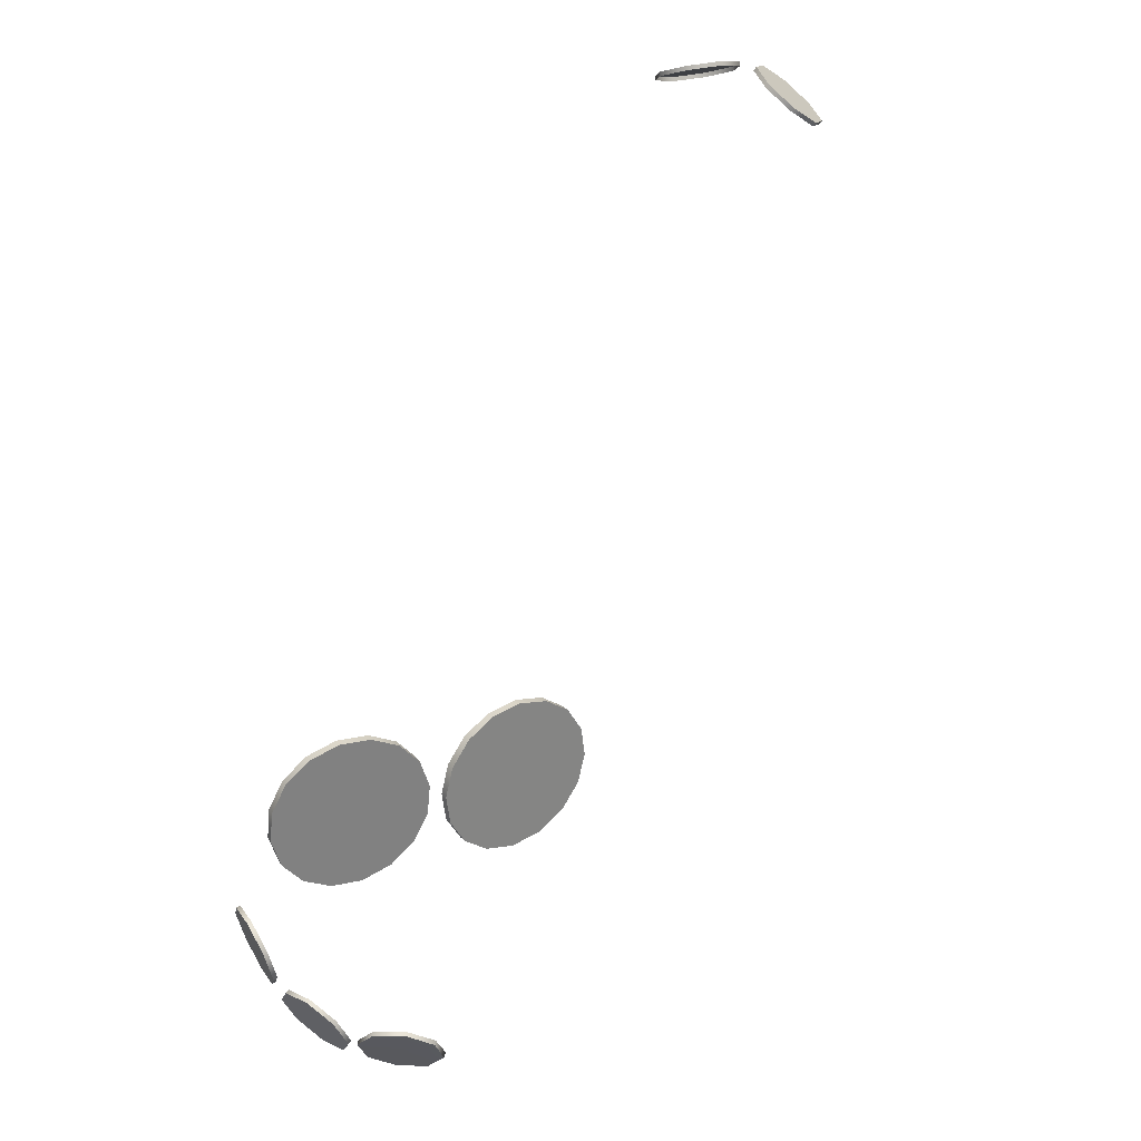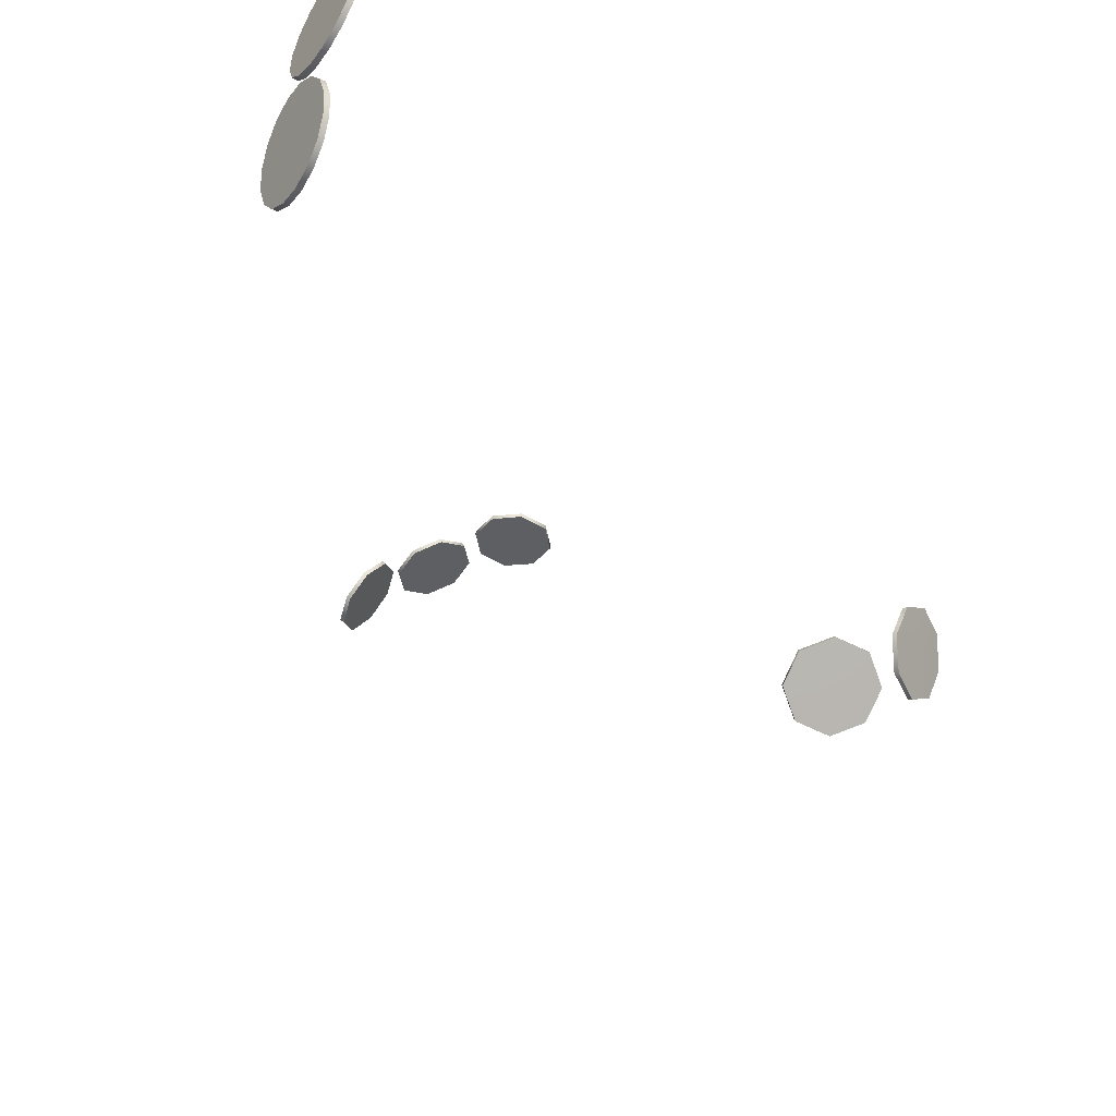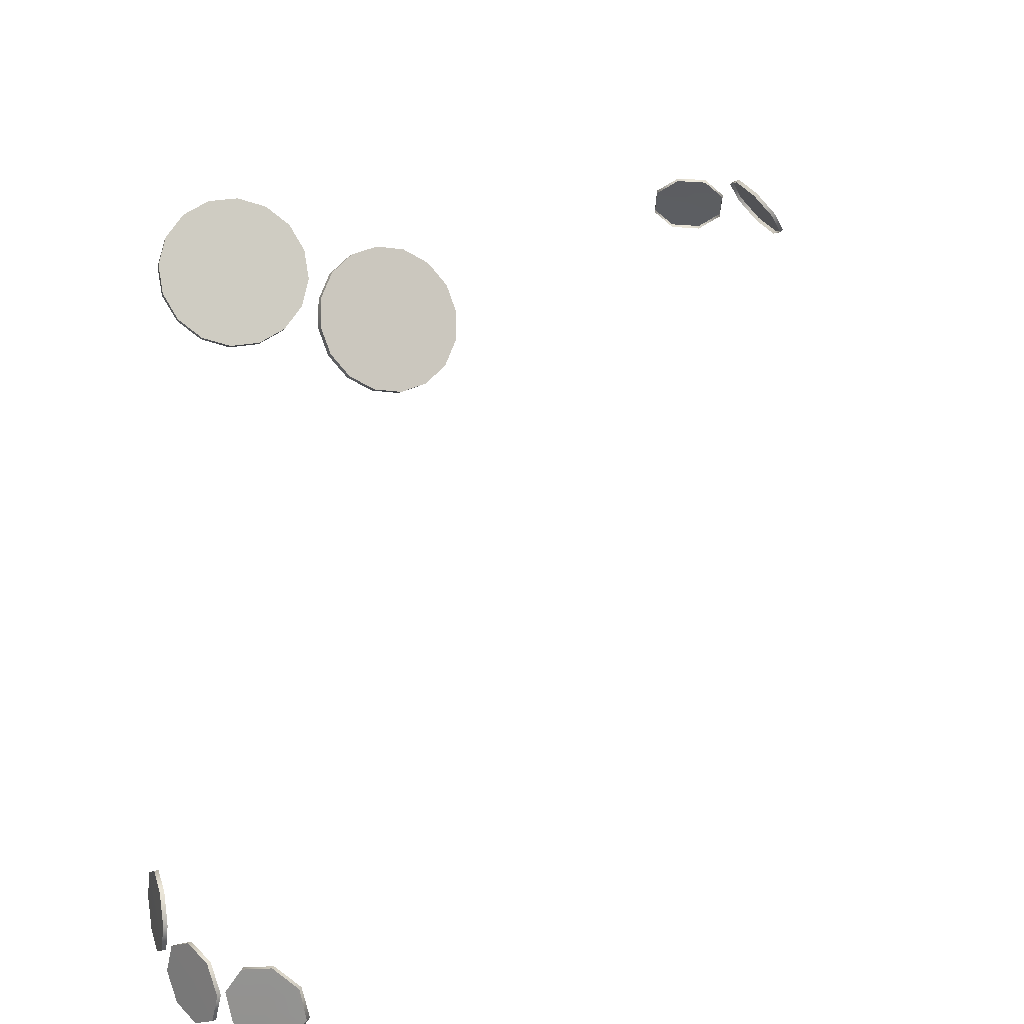
<metadata>
{"format":"obj","ext":"obj","renderer":"f3d","projection":"perspective","resolution":1024,"background":"white","views":[{"elev":67.3,"azim":-52.3,"up":"+Z"},{"elev":44.3,"azim":69.4,"up":"+Z"},{"elev":26.8,"azim":-40.2,"up":"+Z"}]}
</metadata>
<code>
g SeparateMesh_Avatar_Male_Size02_HugoVlad_Model_HugoVlad_Body_2_LOD1
v -0.04609 -0.07742 1.479
v -0.06468 -0.08954 1.453
v -0.05838 -0.07303 1.482
v -0.07162 -0.07116 1.481
v -0.08381 -0.07209 1.475
v -0.09308 -0.07567 1.466
v -0.09804 -0.08137 1.455
v -0.09791 -0.08831 1.444
v -0.09273 -0.09543 1.434
v -0.08328 -0.1017 1.426
v -0.07099 -0.106 1.423
v -0.05775 -0.1079 1.424
v -0.04556 -0.107 1.43
v -0.03628 -0.1034 1.439
v -0.03133 -0.09772 1.45
v -0.03146 -0.09078 1.462
v -0.03664 -0.08365 1.472
v -0.05838 -0.07303 1.482
v -0.05781 -0.07018 1.48
v -0.04552 -0.07456 1.477
v -0.04609 -0.07742 1.479
v -0.07162 -0.07116 1.481
v -0.07105 -0.06831 1.479
v -0.08381 -0.07209 1.475
v -0.08324 -0.06923 1.474
v -0.09308 -0.07567 1.466
v -0.09252 -0.07282 1.465
v -0.09804 -0.08137 1.455
v -0.09747 -0.07851 1.453
v -0.09252 -0.07282 1.465
v -0.09308 -0.07567 1.466
v -0.09791 -0.08831 1.444
v -0.09735 -0.08545 1.442
v -0.09273 -0.09543 1.434
v -0.09216 -0.09258 1.432
v -0.08328 -0.1017 1.426
v -0.08271 -0.09881 1.425
v -0.07099 -0.106 1.423
v -0.07043 -0.1032 1.421
v -0.05775 -0.1079 1.424
v -0.05718 -0.1051 1.423
v -0.04556 -0.107 1.43
v -0.04499 -0.1041 1.428
v -0.03628 -0.1034 1.439
v -0.03572 -0.1006 1.437
v -0.03133 -0.09772 1.45
v -0.03076 -0.09486 1.448
v -0.03146 -0.09078 1.462
v -0.03089 -0.08792 1.46
v -0.03664 -0.08365 1.472
v -0.03607 -0.08079 1.47
v -0.142 -0.01614 1.078
v -0.1444 -0.002952 1.058
v -0.1421 0.001659 1.081
v -0.1436 0.01676 1.071
v -0.1455 0.02031 1.054
v -0.1467 0.01024 1.039
v -0.1466 -0.007562 1.035
v -0.1452 -0.02266 1.045
v -0.1433 -0.02621 1.063
v -0.1421 0.001659 1.081
v -0.1397 0.001727 1.081
v -0.1396 -0.01607 1.078
v -0.142 -0.01614 1.078
v -0.1436 0.01676 1.071
v -0.1412 0.01682 1.071
v -0.1455 0.02031 1.054
v -0.143 0.02038 1.053
v -0.1412 0.01682 1.071
v -0.1436 0.01676 1.071
v -0.1467 0.01024 1.039
v -0.1442 0.0103 1.038
v -0.1466 -0.007562 1.035
v -0.1441 -0.007494 1.035
v -0.1452 -0.02266 1.045
v -0.1426 -0.02259 1.045
v -0.1433 -0.02621 1.063
v -0.1408 -0.02614 1.062
v -0.1396 -0.01607 1.078
v -0.1397 0.001727 1.081
v -0.1419 -0.002882 1.058
v -0.1412 0.01682 1.071
v -0.143 0.02038 1.053
v -0.1442 0.0103 1.038
v -0.1441 -0.007494 1.035
v -0.1426 -0.02259 1.045
v -0.1408 -0.02614 1.062
v 0.2851 0.08073 1.398
v 0.2965 0.08245 1.38
v 0.2976 0.06974 1.397
v 0.3092 0.06619 1.386
v 0.3134 0.07216 1.371
v 0.3076 0.08408 1.362
v 0.2953 0.09474 1.363
v 0.2837 0.09849 1.374
v 0.2795 0.09273 1.389
v 0.2976 0.06974 1.397
v 0.2962 0.06833 1.396
v 0.2838 0.07932 1.397
v 0.2851 0.08073 1.398
v 0.3092 0.06619 1.386
v 0.3079 0.06478 1.385
v 0.3134 0.07216 1.371
v 0.312 0.07076 1.37
v 0.3079 0.06478 1.385
v 0.3092 0.06619 1.386
v 0.3076 0.08408 1.362
v 0.3063 0.08267 1.361
v 0.2953 0.09474 1.363
v 0.294 0.09341 1.362
v 0.2837 0.09849 1.374
v 0.2824 0.09714 1.373
v 0.2795 0.09273 1.389
v 0.2782 0.09132 1.388
v -0.1114 -0.03881 1.509
v -0.1249 -0.05309 1.48
v -0.1238 -0.03368 1.509
v -0.1364 -0.03151 1.505
v -0.1472 -0.03262 1.497
v -0.1547 -0.03685 1.486
v -0.1576 -0.04355 1.475
v -0.1555 -0.0517 1.465
v -0.1487 -0.06007 1.456
v -0.1384 -0.06738 1.452
v -0.126 -0.07251 1.452
v -0.1134 -0.07468 1.456
v -0.1026 -0.07357 1.464
v -0.09513 -0.06934 1.474
v -0.09224 -0.06264 1.486
v -0.09432 -0.05449 1.496
v -0.1011 -0.04612 1.504
v -0.1238 -0.03368 1.509
v -0.1228 -0.03106 1.507
v -0.1104 -0.03619 1.507
v -0.1114 -0.03881 1.509
v -0.1364 -0.03151 1.505
v -0.1354 -0.02888 1.503
v -0.1472 -0.03262 1.497
v -0.1462 -0.02999 1.495
v -0.1547 -0.03685 1.486
v -0.1536 -0.03422 1.484
v -0.1576 -0.04355 1.475
v -0.1565 -0.04092 1.473
v -0.1555 -0.0517 1.465
v -0.1544 -0.04908 1.463
v -0.1487 -0.06007 1.456
v -0.1477 -0.05744 1.455
v -0.1384 -0.06738 1.452
v -0.1373 -0.06475 1.45
v -0.126 -0.07251 1.452
v -0.1249 -0.06988 1.45
v -0.1134 -0.07468 1.456
v -0.1123 -0.07205 1.454
v -0.1026 -0.07357 1.464
v -0.1015 -0.07094 1.462
v -0.09513 -0.06934 1.474
v -0.09407 -0.06671 1.473
v -0.1015 -0.07094 1.462
v -0.1026 -0.07357 1.464
v -0.09224 -0.06264 1.486
v -0.09118 -0.06001 1.484
v -0.09432 -0.05449 1.496
v -0.09326 -0.05186 1.494
v -0.1011 -0.04612 1.504
v -0.09999 -0.04349 1.502
v -0.1246 -0.05256 1.087
v -0.1292 -0.05143 1.064
v -0.1345 -0.03798 1.083
v -0.1412 -0.03129 1.068
v -0.1408 -0.0364 1.05
v -0.1333 -0.05034 1.041
v -0.1238 -0.06487 1.045
v -0.1171 -0.07157 1.061
v -0.1174 -0.06647 1.078
v -0.1345 -0.03798 1.083
v -0.1324 -0.03667 1.083
v -0.1225 -0.05124 1.087
v -0.1246 -0.05256 1.087
v -0.1412 -0.03129 1.068
v -0.1391 -0.02997 1.067
v -0.1408 -0.0364 1.05
v -0.1387 -0.03509 1.05
v -0.1333 -0.05034 1.041
v -0.1311 -0.04904 1.041
v -0.1238 -0.06487 1.045
v -0.1208 -0.06366 1.045
v -0.1171 -0.07157 1.061
v -0.1141 -0.07035 1.06
v -0.1208 -0.06366 1.045
v -0.1238 -0.06487 1.045
v -0.1174 -0.06647 1.078
v -0.1151 -0.06517 1.078
v -0.1225 -0.05124 1.087
v -0.1324 -0.03667 1.083
v -0.1267 -0.05007 1.064
v -0.1391 -0.02997 1.067
v -0.1387 -0.03509 1.05
v -0.1311 -0.04904 1.041
v -0.1208 -0.06366 1.045
v -0.1141 -0.07035 1.06
v -0.1151 -0.06517 1.078
v -0.1377 0.03479 1.094
v -0.1345 0.0467 1.074
v -0.1306 0.05129 1.097
v -0.1258 0.06517 1.086
v -0.1259 0.06818 1.068
v -0.131 0.0586 1.053
v -0.1382 0.0421 1.051
v -0.1431 0.0283 1.062
v -0.1429 0.02527 1.079
v -0.1306 0.05129 1.097
v -0.1283 0.05034 1.097
v -0.1354 0.03384 1.094
v -0.1377 0.03479 1.094
v -0.1258 0.06517 1.086
v -0.1234 0.06408 1.086
v -0.1259 0.06818 1.068
v -0.1234 0.06699 1.068
v -0.131 0.0586 1.053
v -0.1286 0.05759 1.053
v -0.1382 0.0421 1.051
v -0.1359 0.04115 1.051
v -0.1431 0.0283 1.062
v -0.1409 0.02735 1.061
v -0.1429 0.02527 1.079
v -0.1406 0.02431 1.079
v -0.1409 0.02735 1.061
v -0.1431 0.0283 1.062
v -0.1354 0.03384 1.094
v -0.1283 0.05034 1.097
v -0.132 0.0457 1.074
v -0.1234 0.06408 1.086
v -0.1234 0.06699 1.068
v -0.1286 0.05759 1.053
v -0.1359 0.04115 1.051
v -0.1409 0.02735 1.061
v -0.1406 0.02431 1.079
v 0.2966 0.04051 1.406
v 0.3081 0.03524 1.388
v 0.2954 0.02449 1.402
v 0.3017 0.01477 1.39
v 0.3117 0.01704 1.377
v 0.3196 0.02997 1.371
v 0.3209 0.04599 1.374
v 0.3146 0.05572 1.386
v 0.3046 0.05345 1.399
v 0.2954 0.02449 1.402
v 0.2937 0.02491 1.4
v 0.2949 0.04094 1.404
v 0.2966 0.04051 1.406
v 0.3017 0.01477 1.39
v 0.3 0.01519 1.389
v 0.3117 0.01704 1.377
v 0.31 0.01746 1.376
v 0.3196 0.02997 1.371
v 0.3179 0.03039 1.369
v 0.3209 0.04599 1.374
v 0.3191 0.04642 1.373
v 0.3146 0.05572 1.386
v 0.3129 0.05614 1.385
v 0.3046 0.05345 1.399
v 0.3029 0.05387 1.398
v 0.3129 0.05614 1.385
v 0.3146 0.05572 1.386
g SeparateMesh_Avatar_Male_Size02_HugoVlad_Model_HugoVlad_Body_2_LOD1_0
f 3 2 1
f 4 2 3
f 5 2 4
f 6 2 5
f 7 2 6
f 8 2 7
f 9 2 8
f 10 2 9
f 11 2 10
f 12 2 11
f 13 2 12
f 14 2 13
f 15 2 14
f 16 2 15
f 17 2 16
f 1 2 17
f 20 19 18
f 21 20 18
f 19 23 22
f 18 19 22
f 23 25 24
f 22 23 24
f 25 27 26
f 24 25 26
f 30 29 28
f 31 30 28
f 29 33 32
f 28 29 32
f 33 35 34
f 32 33 34
f 35 37 36
f 34 35 36
f 37 39 38
f 36 37 38
f 39 41 40
f 38 39 40
f 41 43 42
f 40 41 42
f 43 45 44
f 42 43 44
f 45 47 46
f 44 45 46
f 47 49 48
f 46 47 48
f 49 51 50
f 48 49 50
f 51 20 21
f 50 51 21
f 54 53 52
f 55 53 54
f 56 53 55
f 57 53 56
f 58 53 57
f 59 53 58
f 60 53 59
f 52 53 60
f 63 62 61
f 64 63 61
f 62 66 65
f 61 62 65
f 69 68 67
f 70 69 67
f 68 72 71
f 67 68 71
f 72 74 73
f 71 72 73
f 74 76 75
f 73 74 75
f 76 78 77
f 75 76 77
f 78 63 64
f 77 78 64
f 81 80 79
f 81 82 80
f 81 83 82
f 81 84 83
f 81 85 84
f 81 86 85
f 81 87 86
f 81 79 87
f 90 89 88
f 91 89 90
f 92 89 91
f 93 89 92
f 94 89 93
f 95 89 94
f 96 89 95
f 88 89 96
f 99 98 97
f 100 99 97
f 98 102 101
f 97 98 101
f 105 104 103
f 106 105 103
f 104 108 107
f 103 104 107
f 108 110 109
f 107 108 109
f 110 112 111
f 109 110 111
f 112 114 113
f 111 112 113
f 114 99 100
f 113 114 100
f 117 116 115
f 118 116 117
f 119 116 118
f 120 116 119
f 121 116 120
f 122 116 121
f 123 116 122
f 124 116 123
f 125 116 124
f 126 116 125
f 127 116 126
f 128 116 127
f 129 116 128
f 130 116 129
f 131 116 130
f 115 116 131
f 134 133 132
f 135 134 132
f 133 137 136
f 132 133 136
f 137 139 138
f 136 137 138
f 139 141 140
f 138 139 140
f 141 143 142
f 140 141 142
f 143 145 144
f 142 143 144
f 145 147 146
f 144 145 146
f 147 149 148
f 146 147 148
f 149 151 150
f 148 149 150
f 151 153 152
f 150 151 152
f 153 155 154
f 152 153 154
f 158 157 156
f 159 158 156
f 157 161 160
f 156 157 160
f 161 163 162
f 160 161 162
f 163 165 164
f 162 163 164
f 165 134 135
f 164 165 135
f 168 167 166
f 169 167 168
f 170 167 169
f 171 167 170
f 172 167 171
f 173 167 172
f 174 167 173
f 166 167 174
f 177 176 175
f 178 177 175
f 176 180 179
f 175 176 179
f 180 182 181
f 179 180 181
f 182 184 183
f 181 182 183
f 184 186 185
f 183 184 185
f 189 188 187
f 190 189 187
f 188 192 191
f 187 188 191
f 192 177 178
f 191 192 178
f 195 194 193
f 195 196 194
f 195 197 196
f 195 198 197
f 195 199 198
f 195 200 199
f 195 201 200
f 195 193 201
f 204 203 202
f 205 203 204
f 206 203 205
f 207 203 206
f 208 203 207
f 209 203 208
f 210 203 209
f 202 203 210
f 213 212 211
f 214 213 211
f 212 216 215
f 211 212 215
f 216 218 217
f 215 216 217
f 218 220 219
f 217 218 219
f 220 222 221
f 219 220 221
f 222 224 223
f 221 222 223
f 227 226 225
f 228 227 225
f 226 213 214
f 225 226 214
f 231 230 229
f 231 232 230
f 231 233 232
f 231 234 233
f 231 235 234
f 231 236 235
f 231 237 236
f 231 229 237
f 240 239 238
f 241 239 240
f 242 239 241
f 243 239 242
f 244 239 243
f 245 239 244
f 246 239 245
f 238 239 246
f 249 248 247
f 250 249 247
f 248 252 251
f 247 248 251
f 252 254 253
f 251 252 253
f 254 256 255
f 253 254 255
f 256 258 257
f 255 256 257
f 258 260 259
f 257 258 259
f 263 262 261
f 264 263 261
f 262 249 250
f 261 262 250

</code>
